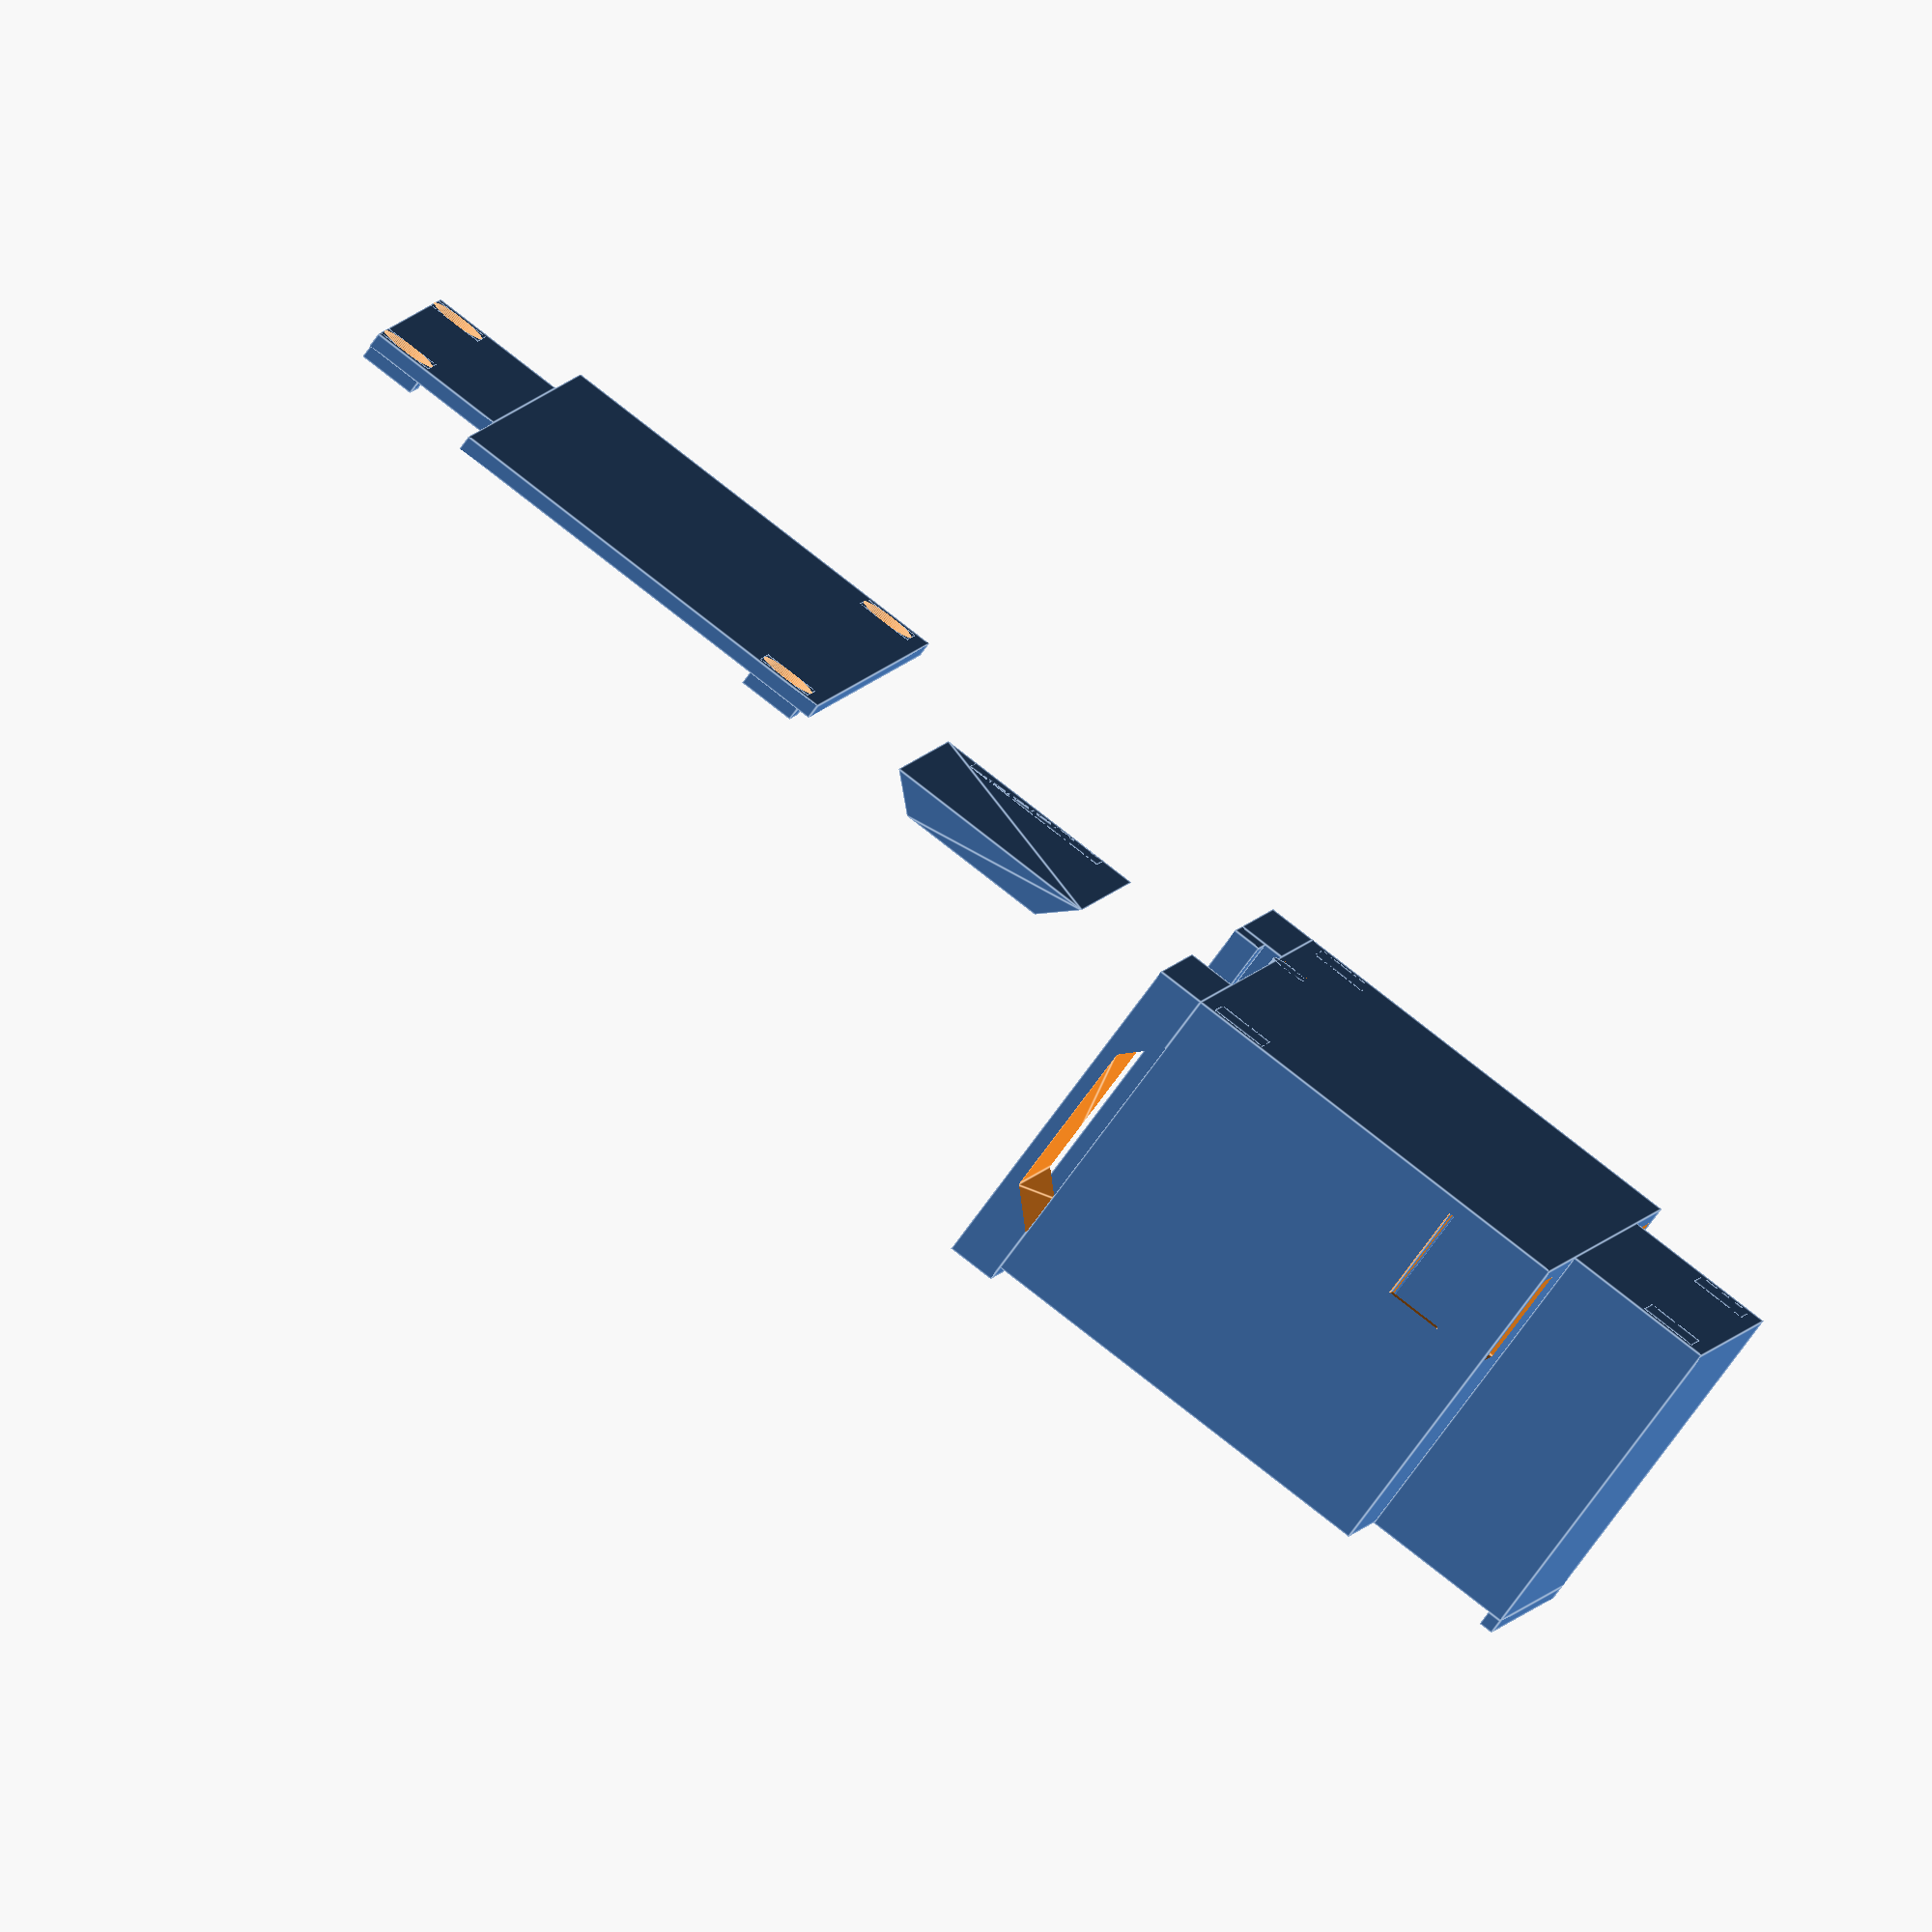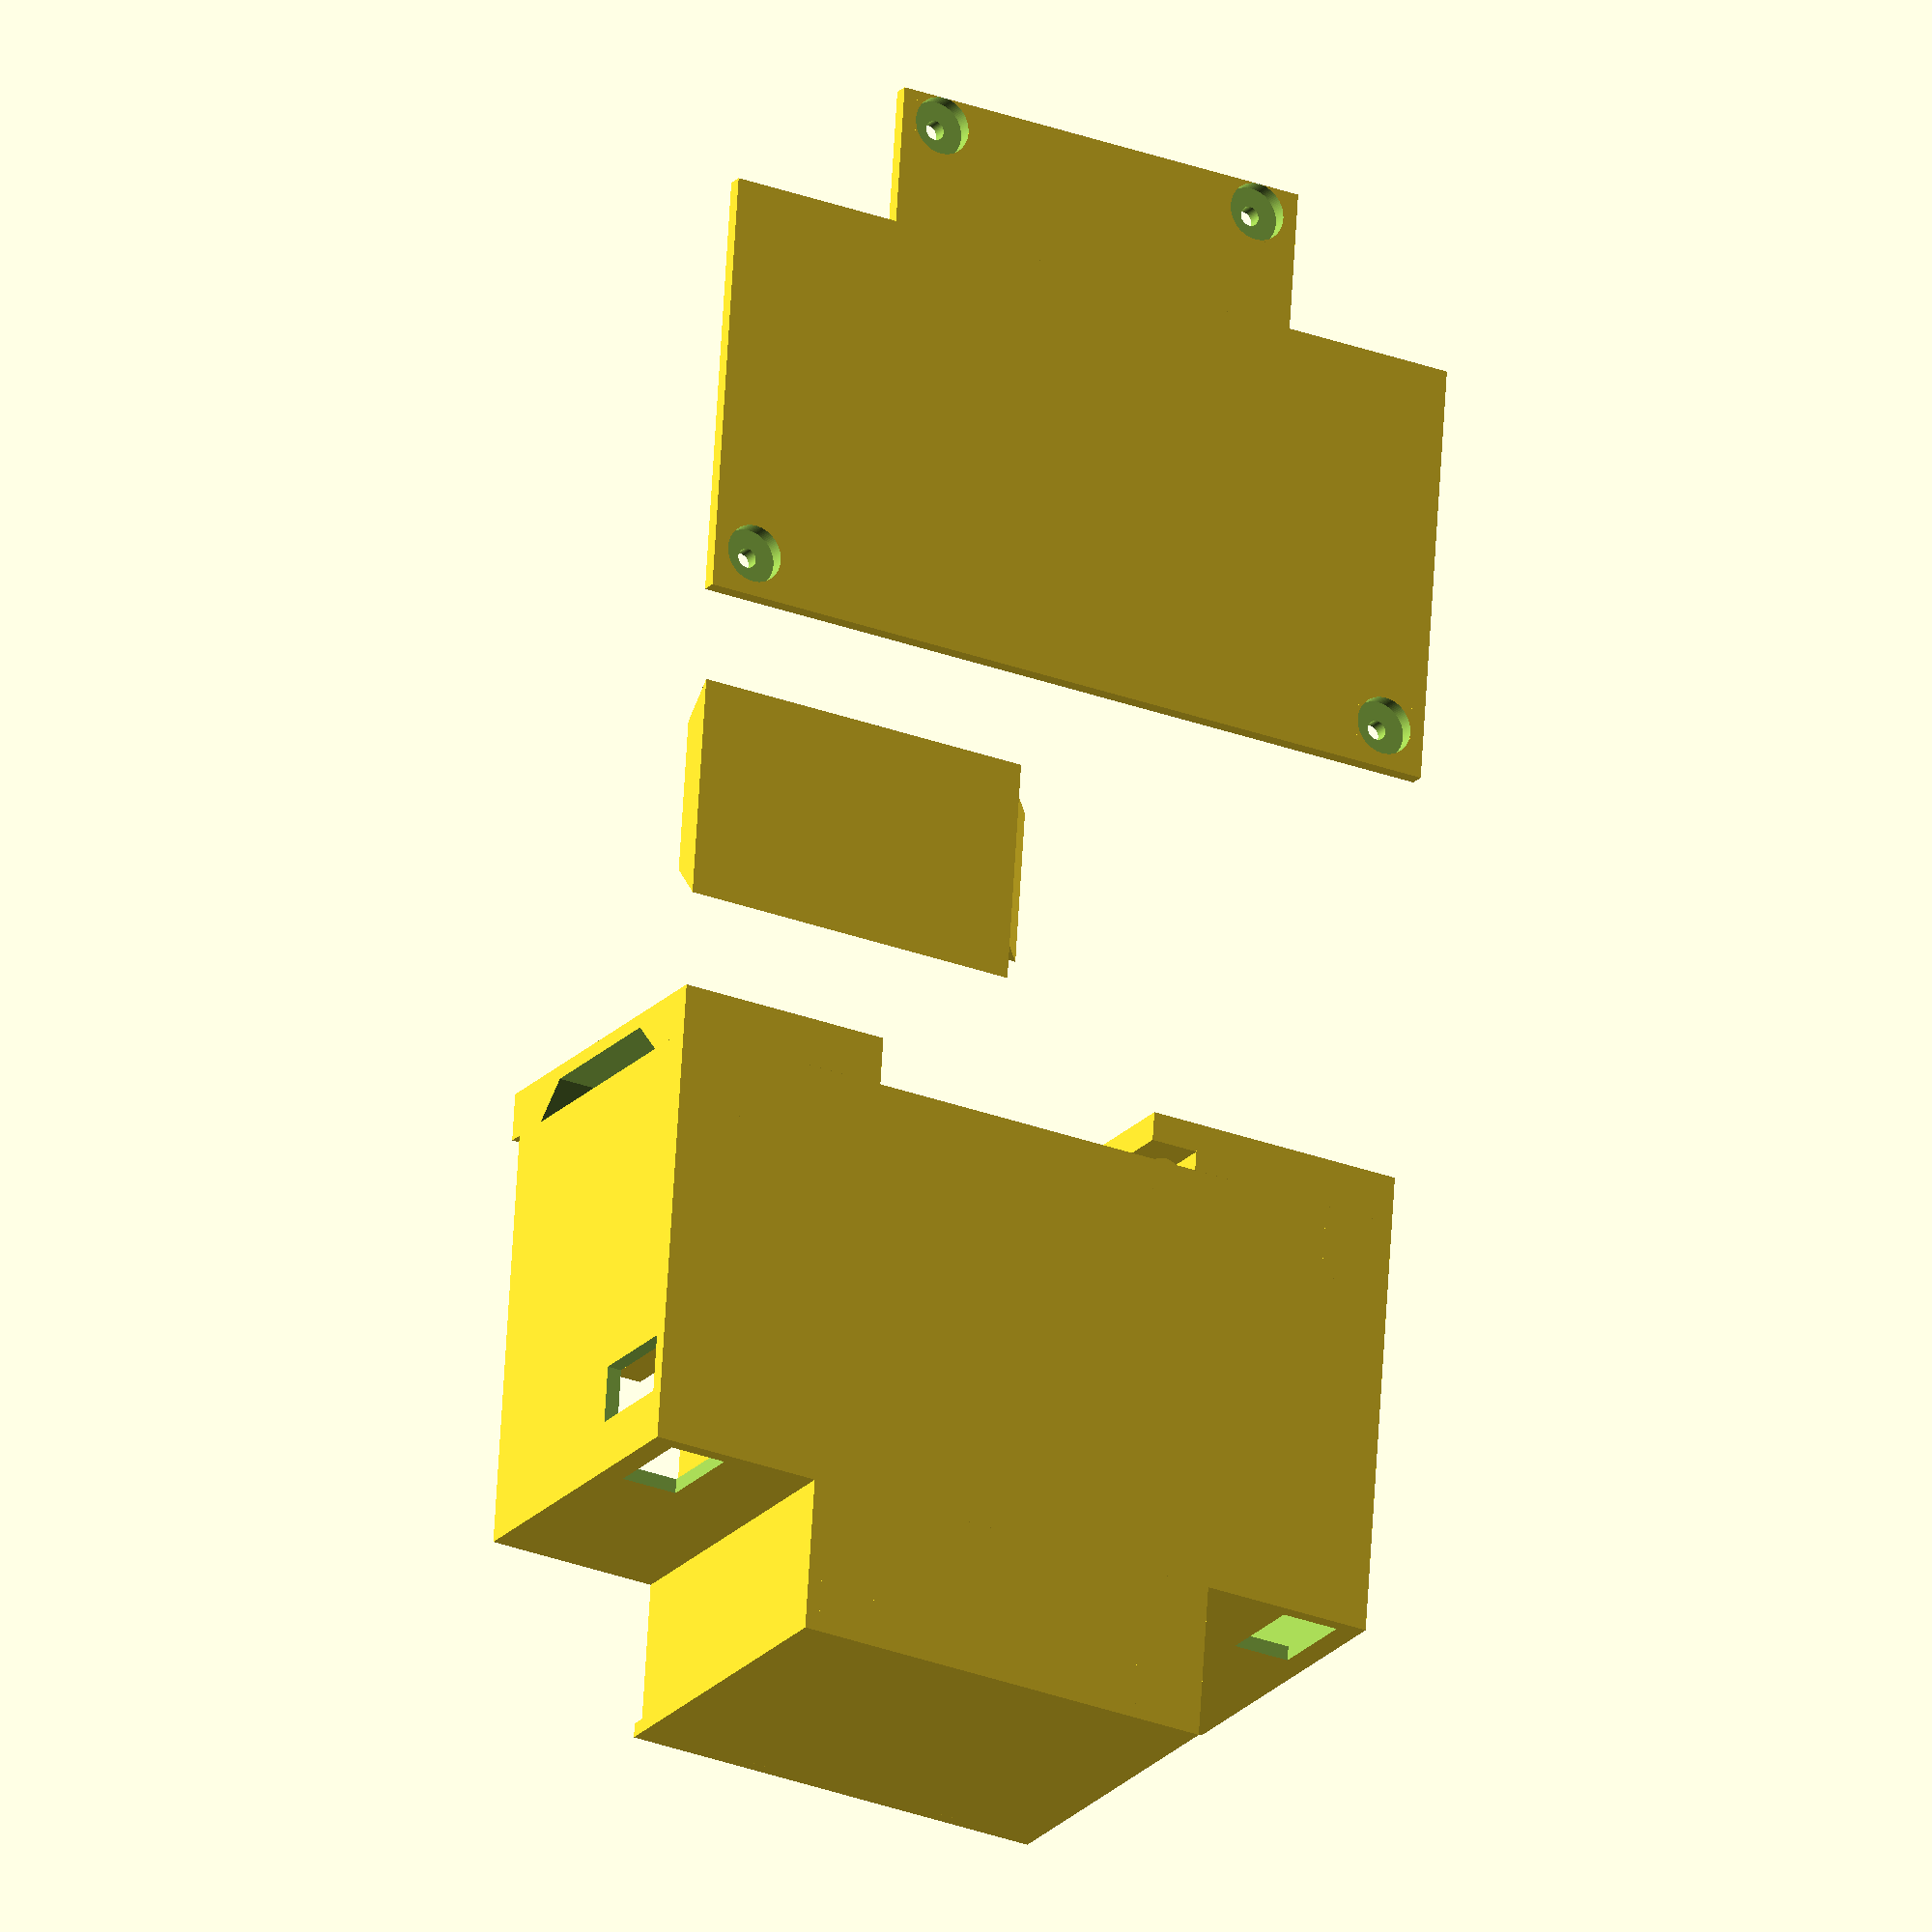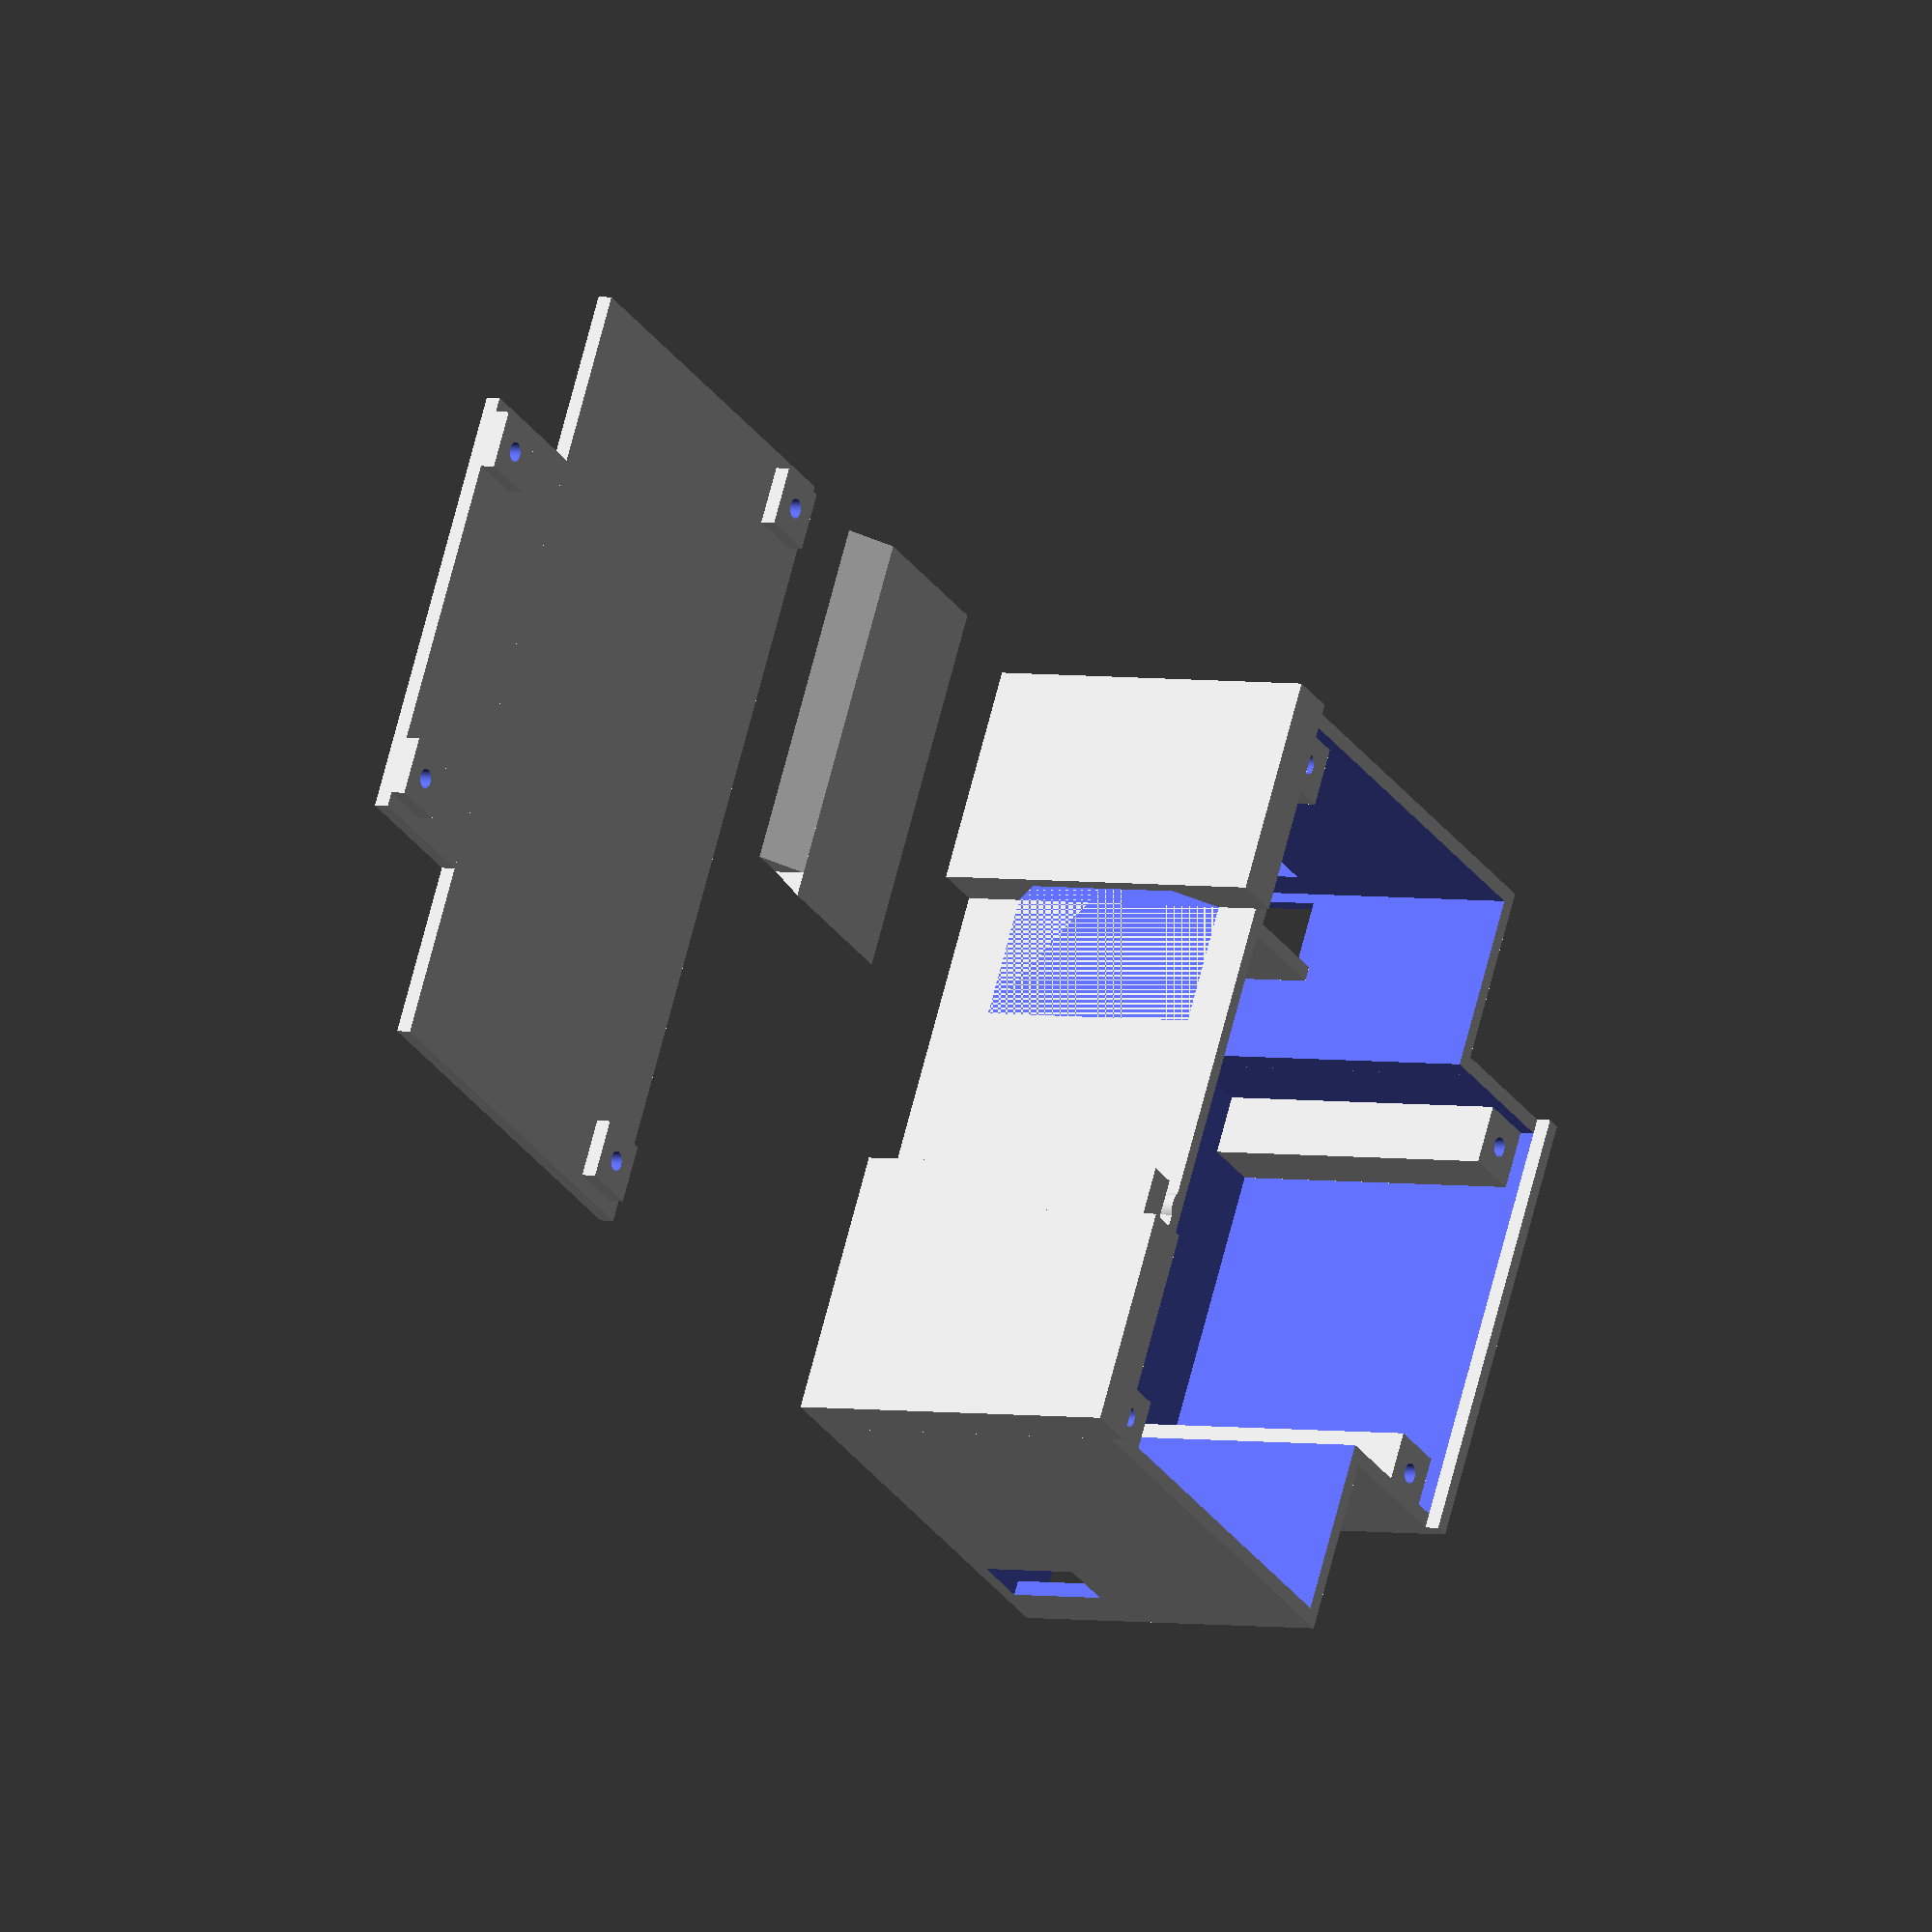
<openscad>
/**
 * DIN rail case
 *
 * I choose to split the box in different parts to make it easier to design.
 * The box is composed like this schema:
 *   _____
 *  _|   |C|
 * | |   |
 * |A| B |
 * |_|   |_
 *   |___|D|
 *
 */
$fn=100;

// DIN rail width is 35mm
din_rail_width=35;
// A module width is 18mm but it's recommended to use 17.5 to garantie compatibility
width=17.5;
// box wall thickness
wall_thickness=1.5;
double_wall_thickness=2*wall_thickness;

// Parts variables 
A_height=45;
A_depth=16;
B_height=81;
B_depth=44;
C_height=22.5;
C_hook_height=5;
C_depth=5;
D_height=22.5;
D_depth=5;
hook_height=36;
hook_pin_height=5;
hook_base_depth=function (size) width*size*2/3;
hook_top_depth=function (size) hook_base_depth(size)*0.7;
cover_depth=A_depth+B_depth;
screw_pole_width=6;
screw_hole_radius=1;
screw_hole_offset=screw_pole_width/2+wall_thickness;

complete_set(size=2, terminal_number=1, screw=true);

module complete_set(size=1, terminal_number=undef, screw=true) {
    box(size, terminal_number, screw);
    translate([A_depth+B_depth+C_depth+10, 0, 0]) hook(size);
    translate([A_depth+B_depth+C_depth+10+hook_base_depth(size)+10, 0, 0]) cover(screw);
}

/**
 * Create a "size" (module number) case 
 */
module box(size=1, terminal_number=undef, screw=true) {
    translate([0, (B_height-A_height)/2, 0]) part_A(size, screw);
    translate([A_depth, 0, 0]) part_B(size, terminal_number, screw);
    translate([A_depth+B_depth, B_height-C_height-C_hook_height, 0]) part_C(size);
    translate([A_depth+B_depth, 0, 0]) part_D(size);
}

/**
 * Part A
 */
module part_A(size=1, screw=true) {
    w=width*size-wall_thickness;
    difference() {
        cube([A_depth, A_height, w]);
        translate([wall_thickness, wall_thickness, wall_thickness])
            cube([A_depth, A_height - double_wall_thickness, w]);
    }
    translate([0, 0, w]) cube([wall_thickness, A_height, wall_thickness]);
    if (screw) {
        difference() {
            translate([wall_thickness, wall_thickness, 0]) cube([screw_pole_width, screw_pole_width, w-wall_thickness]);
            translate([screw_hole_offset, screw_hole_offset, 1]) cylinder(w, screw_hole_radius, screw_hole_radius);
        }
        difference() {
            translate([wall_thickness, A_height-screw_pole_width-wall_thickness, 0]) cube([screw_pole_width, screw_pole_width, w-wall_thickness]);
            translate([screw_hole_offset, A_height-screw_hole_offset, 1]) cylinder(w, screw_hole_radius, screw_hole_radius);
        }
    }
}

/**
 * Part B
 */
module part_B(size=1, terminal_number=undef, screw=true) {
    w=width*size-wall_thickness;
    terminal_width=10;
    terminal_block_number=terminal_number==undef ? floor((width-double_wall_thickness)*size/terminal_width) : terminal_number;
    terminal_hole_width=terminal_block_number*terminal_width;
    difference() {
        // exterior
        cube([B_depth, B_height, w]);
        // interior
        translate([wall_thickness, wall_thickness, wall_thickness])
            cube([B_depth - double_wall_thickness, B_height - double_wall_thickness, w]);
        // separation wall between A and B
        translate([-1, (B_height-A_height)/2 + wall_thickness, wall_thickness])
            cube([double_wall_thickness, A_height - double_wall_thickness, w]);
        // terminals parts
        // terminal cables holes
        translate([5.5, -1, wall_thickness]) cube([6, wall_thickness+2, terminal_hole_width]); // TODO use variables
        translate([5.5, B_height-wall_thickness-1, wall_thickness]) cube([6, wall_thickness+2, terminal_hole_width]); // TODO use variables
        // terminal screws holes
        translate([-1, 2.5, wall_thickness]) cube([double_wall_thickness, 6, terminal_hole_width]); // TODO use variables
        translate([-1, B_height-6-2.5, wall_thickness]) cube([double_wall_thickness, 6, terminal_hole_width]); // TODO use variables
    }
    // terminal walls
    difference() {
        // walls
        union() {
            // bottom
            translate([wall_thickness, wall_thickness+8, wall_thickness]) cube([wall_thickness+10, wall_thickness, terminal_hole_width+wall_thickness]);
            translate([wall_thickness+10, wall_thickness, wall_thickness]) cube([wall_thickness, wall_thickness+8, terminal_hole_width+wall_thickness]);
            // top
            translate([wall_thickness, B_height-double_wall_thickness-8, wall_thickness]) cube([wall_thickness+10, wall_thickness, terminal_hole_width+wall_thickness]);
            translate([wall_thickness+10, B_height-double_wall_thickness-8, wall_thickness]) cube([wall_thickness, wall_thickness+8, terminal_hole_width+wall_thickness]);
        }
        // terminals pins hole
        // bottom
        translate([wall_thickness+9, wall_thickness+3, wall_thickness]) cube([wall_thickness+2, 2, terminal_hole_width+wall_thickness+1]);
        // top
        translate([wall_thickness+9, B_height-double_wall_thickness-3, wall_thickness]) cube([wall_thickness+2, 2, terminal_hole_width+wall_thickness+1]);
    }
    if (screw) {
        difference() {
            translate([B_depth-screw_pole_width-wall_thickness, wall_thickness, 0]) cube([screw_pole_width, screw_pole_width, w-wall_thickness]);
            translate([B_depth-screw_hole_offset, screw_hole_offset, 1]) cylinder(w, screw_hole_radius, screw_hole_radius);
        }
        difference() {
            translate([B_depth-screw_pole_width-wall_thickness, B_height-screw_pole_width-wall_thickness, 0]) cube([screw_pole_width, screw_pole_width, w-wall_thickness]);
            translate([B_depth-screw_hole_offset, B_height-screw_hole_offset, 1]) cylinder(w, screw_hole_radius, screw_hole_radius);
        }
    }
}

/**
 * Part C
 */
module part_C(size=1) {
    hook_space=2;
    w=width*size-wall_thickness;
    translate([hook_space, 0, 0]) cube([C_depth-hook_space, C_hook_height, w]);
    translate([0, C_hook_height, 0]) cube([C_depth, C_height, width*size]);
    difference() {
        translate([-1.6, 1.6, 0]) cylinder(w, 2, 2);
        translate([-4, -4, -1]) cube([4, 8, w+2]);
    }
}

/**
 * Part D
 */
module part_D(size=1) {
    difference() {
        cube([D_depth, D_height, width*size]);
        offset=(width*size-hook_base_depth(size))/2;
        translate([0, -1, hook_base_depth(size)+offset])
            rotate([0, 90, 0])
                hook(size, offset=0);
    }
}

/**
 * Hook mobile part
 */
module hook(size=1, offset=0.25) {
    a=hook_base_depth(size) - offset;
    b=hook_top_depth(size) - offset;
    h=D_depth-wall_thickness - offset;
    // main part
    trapeze(
        a,
        b,
        hook_height,
        h
    );
    // pin part
    pin_base=5;
    pin_top=pin_base+hook_pin_height;
    translate([(a-b)/2+b, hook_height+(pin_top-pin_base)/2, h])
        rotate([0, 180, 90])
            trapeze(
                pin_top,
                pin_base,
                b, 
                h
            );
    // TODO hanging hole
}

module cover(screw=true) {
    screw_countersunk_radius=screw_pole_width/2;
    translate([A_depth+B_depth-wall_thickness, 0, 0]) mirror([1, 0, 0]) {
        translate([0, (B_height-A_height)/2, 0])
            difference() {
                union() {
                    cube([A_depth-wall_thickness, A_height, wall_thickness]);
                    if (screw) {
                        // screw poles
                        translate([0, wall_thickness, 0]) cube([screw_pole_width, screw_pole_width, double_wall_thickness]);
                        translate([0, A_height-screw_pole_width-wall_thickness, 0]) cube([screw_pole_width, screw_pole_width, double_wall_thickness]);
                    }
                }
                if (screw) {
                    // screw thread holes
                    translate([screw_hole_offset-wall_thickness, screw_hole_offset, -1]) cylinder(wall_thickness*3, screw_hole_radius, screw_hole_radius);
                    translate([screw_hole_offset-wall_thickness, A_height-screw_hole_offset, -1]) cylinder(wall_thickness*3, screw_hole_radius, screw_hole_radius);
                    // screw head holes
                    translate([screw_hole_offset-wall_thickness, screw_hole_offset, -1]) cylinder(wall_thickness+1, screw_countersunk_radius, screw_countersunk_radius);
                    translate([screw_hole_offset-wall_thickness, A_height-screw_hole_offset, -1]) cylinder(wall_thickness+1, screw_countersunk_radius, screw_countersunk_radius);
                }
            }
        translate([A_depth-wall_thickness, 0, 0])
            difference() {
                union() {
                    cube([B_depth, B_height, wall_thickness]);
                    if (screw) {
                        // screw poles
                        translate([B_depth-screw_pole_width-wall_thickness, wall_thickness, 0]) cube([screw_pole_width, screw_pole_width, double_wall_thickness]);
                        translate([B_depth-screw_pole_width-wall_thickness, B_height-screw_pole_width-wall_thickness, 0]) cube([screw_pole_width, screw_pole_width, double_wall_thickness]);
                    }
                }
                if (screw) {
                    // screw thread holes
                    translate([B_depth-screw_hole_offset, screw_hole_offset, -1]) cylinder(wall_thickness*3, screw_hole_radius, screw_hole_radius);
                    translate([B_depth-screw_hole_offset, B_height-screw_hole_offset, -1]) cylinder(wall_thickness*3, screw_hole_radius, screw_hole_radius);
                    // screw head holes
                    translate([B_depth-screw_hole_offset, screw_hole_offset, -1]) cylinder(wall_thickness+1, screw_countersunk_radius, screw_countersunk_radius);
                    translate([B_depth-screw_hole_offset, B_height-screw_hole_offset, -1]) cylinder(wall_thickness+1, screw_countersunk_radius, screw_countersunk_radius);
                }
            }
    }
}

module trapeze(bottom_lenght, top_lenght, width, height) {
    top_offset=(bottom_lenght-top_lenght)/2;
    translate([0, width, 0])
    rotate([90, 0, 0])
    linear_extrude(height = width) {
        polygon(
            points = [
                [0, 0],
                [bottom_lenght, 0],
                [bottom_lenght-top_offset, height],
                [top_offset, height]
            ]
        );
    }
}

</openscad>
<views>
elev=259.6 azim=170.1 roll=36.7 proj=o view=edges
elev=201.0 azim=86.1 roll=29.2 proj=o view=wireframe
elev=176.6 azim=28.3 roll=238.5 proj=o view=solid
</views>
